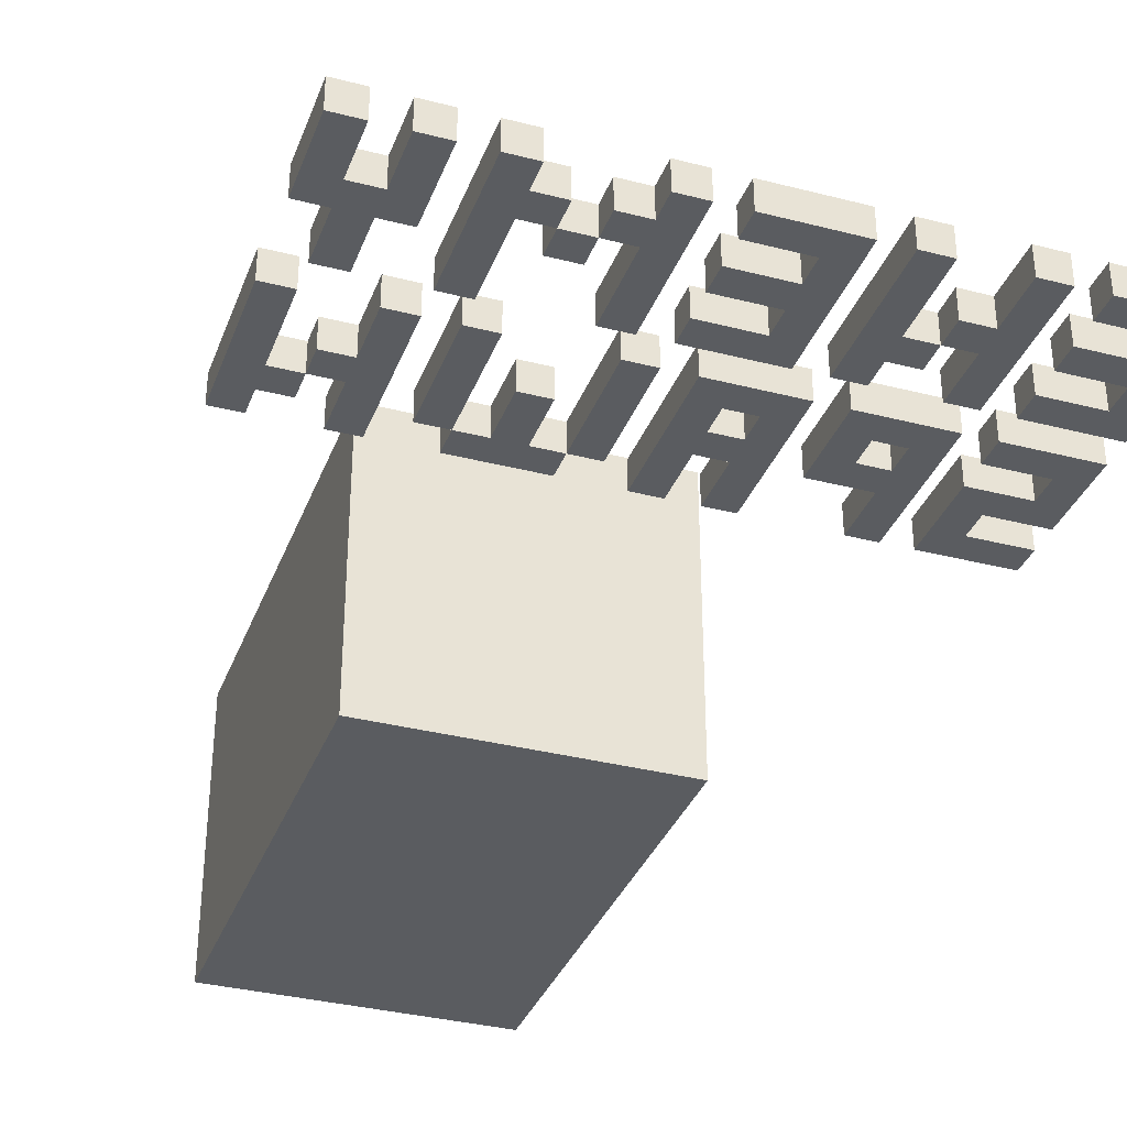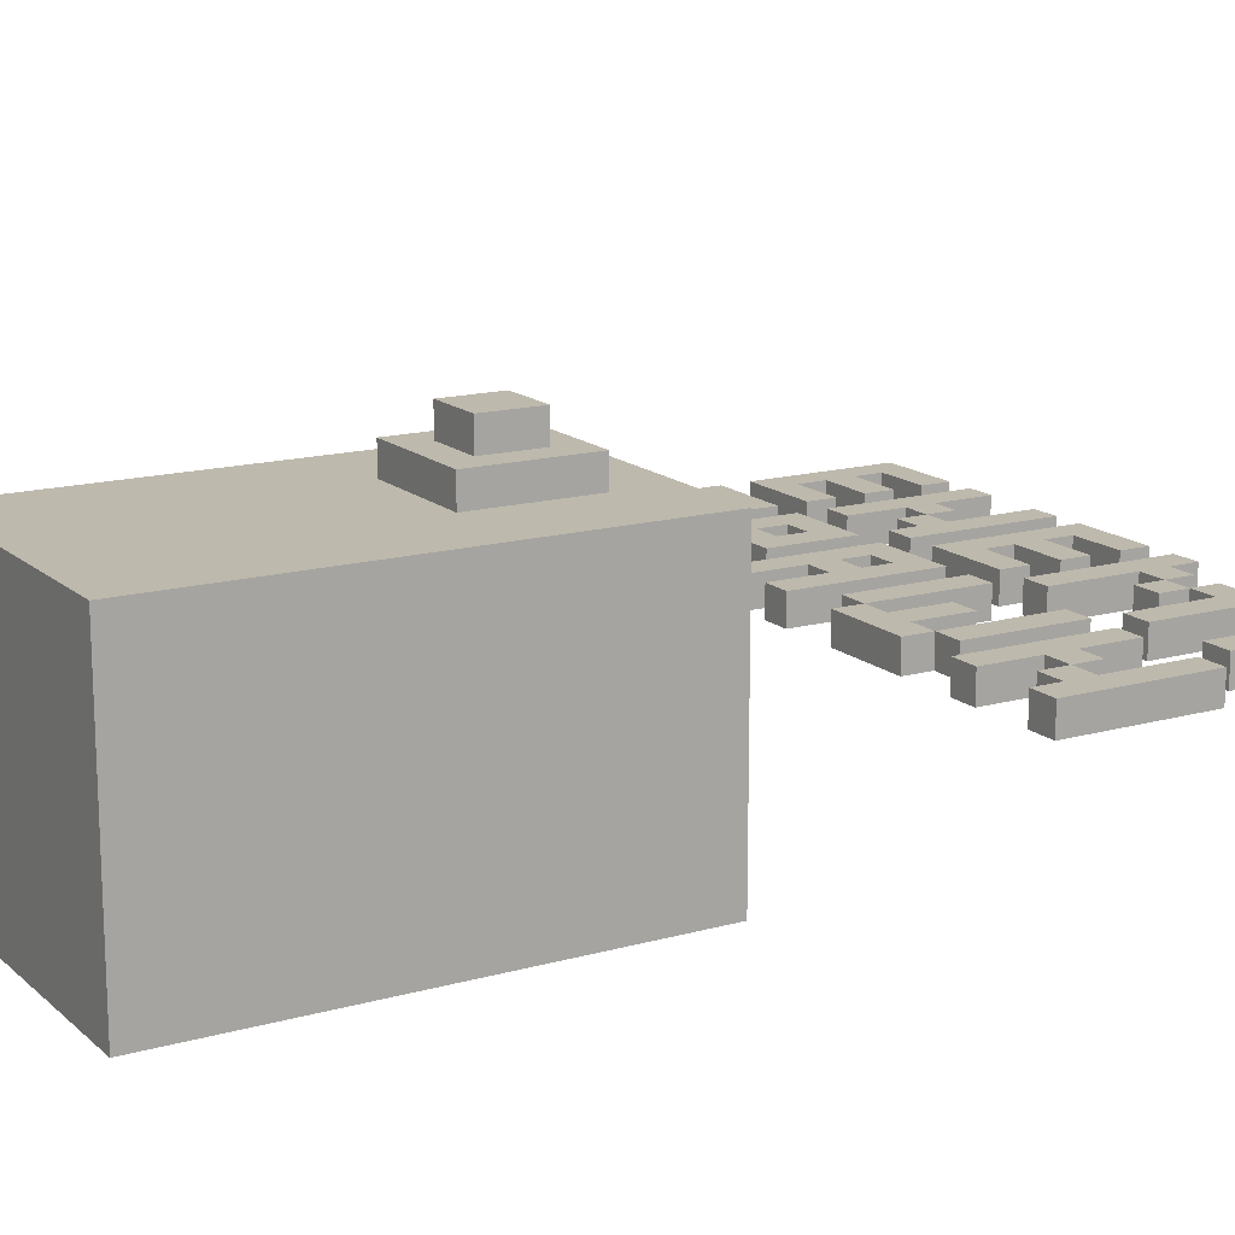
<metadata>
{"format":"obj","ext":"obj","renderer":"f3d","projection":"perspective","resolution":1024,"background":"white","views":[{"elev":-34.4,"azim":160.9,"up":"+Z"},{"elev":15.3,"azim":59.4,"up":"+Z"}]}
</metadata>
<code>
g Spawners-1
v -12 21 1
v -12 21 -0
v -12 22 1
v -12 22 -0
v -12 23 1
v -12 23 -0
v -12 26 1
v -12 26 -0
v -12 27 1
v -12 27 -0
v -12 32 1
v -12 32 -0
v -10 22 1
v -10 22 -0
v -10 23 1
v -10 23 -0
v -8 21 1
v -8 21 -0
v -8 26 1
v -8 26 -0
v -8 27 1
v -8 27 -0
v -8 32 1
v -8 32 -0
v -6 24 1
v -6 24 -0
v -6 25 1
v -6 25 -0
v -6 28 1
v -6 28 -0
v -6 29 1
v -6 29 -0
v -5 0 5
v -5 0 -5
v -5 16 5
v -5 16 -5
v -5 27 1
v -5 27 -0
v -5 28 1
v -5 28 -0
v -5 29 1
v -5 29 -0
v -5 32 1
v -5 32 -0
v -4 21 1
v -4 21 -0
v -4 26 1
v -4 26 -0
v -3 27 1
v -3 27 -0
v -3 32 1
v -3 32 -0
v -2 10 6
v -2 10 5
v -2 14 6
v -2 14 5
v -2 21 1
v -2 21 -0
v -2 23 1
v -2 23 -0
v -2 24 1
v -2 24 -0
v -2 25 1
v -2 25 -0
v -1 11 7
v -1 11 6
v -1 13 7
v -1 13 6
v 0 22 1
v 0 22 -0
v 0 26 1
v 0 26 -0
v 1 21 1
v 1 21 -0
v 1 22 1
v 1 22 -0
v 1 27 1
v 1 27 -0
v 1 32 1
v 1 32 -0
v 2 22 1
v 2 22 -0
v 2 24 1
v 2 24 -0
v 3 29 1
v 3 29 -0
v 3 30 1
v 3 30 -0
v 4 22 1
v 4 22 -0
v 4 26 1
v 4 26 -0
v 4 30 1
v 4 30 -0
v 4 31 1
v 4 31 -0
v 5 27 1
v 5 27 -0
v 5 30 1
v 5 30 -0
v 5 31 1
v 5 31 -0
v 5 32 1
v 5 32 -0
v 6 21 1
v 6 21 -0
v 6 26 1
v 6 26 -0
v 7 29 1
v 7 29 -0
v 7 32 1
v 7 32 -0
v 8 22 1
v 8 22 -0
v 8 23 1
v 8 23 -0
v 8 27 1
v 8 27 -0
v 8 29 1
v 8 29 -0
v 9 21 1
v 9 21 -0
v 9 22 1
v 9 22 -0
v 9 23 1
v 9 23 -0
v 9 26 1
v 9 26 -0
v 9 30 1
v 9 30 -0
v 9 32 1
v 9 32 -0
v -11 24 1
v -11 24 -0
v -11 25 1
v -11 25 -0
v -11 28 1
v -11 28 -0
v -11 29 1
v -11 29 -0
v -11 30 1
v -11 30 -0
v -11 31 1
v -11 31 -0
v -9 21 1
v -9 21 -0
v -9 24 1
v -9 24 -0
v -9 25 1
v -9 25 -0
v -9 26 1
v -9 26 -0
v -9 27 1
v -9 27 -0
v -9 28 1
v -9 28 -0
v -9 29 1
v -9 29 -0
v -9 30 1
v -9 30 -0
v -9 31 1
v -9 31 -0
v -9 32 1
v -9 32 -0
v -7 21 1
v -7 21 -0
v -7 23 1
v -7 23 -0
v -7 24 1
v -7 24 -0
v -7 25 1
v -7 25 -0
v -7 27 1
v -7 27 -0
v -7 29 1
v -7 29 -0
v -7 30 1
v -7 30 -0
v -7 32 1
v -7 32 -0
v -6 29 1
v -6 29 -0
v -6 30 1
v -6 30 -0
v -5 23 1
v -5 23 -0
v -5 26 1
v -5 26 -0
v -4 27 1
v -4 27 -0
v -4 32 1
v -4 32 -0
v -3 21 1
v -3 21 -0
v -3 23 1
v -3 23 -0
v -3 24 1
v -3 24 -0
v -3 25 1
v -3 25 -0
v -2 28 1
v -2 28 -0
v -2 29 1
v -2 29 -0
v -2 30 1
v -2 30 -0
v -2 31 1
v -2 31 -0
v -1 21 1
v -1 21 -0
v -1 26 1
v -1 26 -0
v 0 27 1
v 0 27 -0
v 0 28 1
v 0 28 -0
v 0 29 1
v 0 29 -0
v 0 30 1
v 0 30 -0
v 0 31 1
v 0 31 -0
v 0 32 1
v 0 32 -0
v 1 11 7
v 1 11 6
v 1 13 7
v 1 13 6
v 1 22 1
v 1 22 -0
v 1 26 1
v 1 26 -0
v 2 10 6
v 2 10 5
v 2 14 6
v 2 14 5
v 2 27 1
v 2 27 -0
v 2 30 1
v 2 30 -0
v 2 31 1
v 2 31 -0
v 2 32 1
v 2 32 -0
v 3 22 1
v 3 22 -0
v 3 24 1
v 3 24 -0
v 3 30 1
v 3 30 -0
v 3 31 1
v 3 31 -0
v 4 21 1
v 4 21 -0
v 4 22 1
v 4 22 -0
v 4 29 1
v 4 29 -0
v 4 30 1
v 4 30 -0
v 5 0 5
v 5 0 -5
v 5 16 5
v 5 16 -5
v 5 22 1
v 5 22 -0
v 5 26 1
v 5 26 -0
v 6 27 1
v 6 27 -0
v 6 32 1
v 6 32 -0
v 7 21 1
v 7 21 -0
v 7 23 1
v 7 23 -0
v 7 24 1
v 7 24 -0
v 7 26 1
v 7 26 -0
v 8 23 1
v 8 23 -0
v 8 24 1
v 8 24 -0
v 8 30 1
v 8 30 -0
v 8 32 1
v 8 32 -0
v 9 27 1
v 9 27 -0
v 9 29 1
v 9 29 -0
v 10 21 1
v 10 21 -0
v 10 26 1
v 10 26 -0
v 10 29 1
v 10 29 -0
v 10 32 1
v 10 32 -0
v -1 11 7
v -1 13 7
v 1 11 7
v 1 13 7
v -2 10 6
v -2 14 6
v -1 11 6
v -1 13 6
v 1 11 6
v 1 13 6
v 2 10 6
v 2 14 6
v -5 0 5
v -5 16 5
v -2 10 5
v -2 14 5
v 2 10 5
v 2 14 5
v 5 0 5
v 5 16 5
v -12 21 1
v -12 22 1
v -12 23 1
v -12 26 1
v -12 27 1
v -12 32 1
v -11 24 1
v -11 25 1
v -11 28 1
v -11 29 1
v -11 30 1
v -11 31 1
v -10 22 1
v -10 23 1
v -9 21 1
v -9 24 1
v -9 25 1
v -9 26 1
v -9 27 1
v -9 28 1
v -9 29 1
v -9 30 1
v -9 31 1
v -9 32 1
v -8 21 1
v -8 26 1
v -8 27 1
v -8 32 1
v -7 21 1
v -7 23 1
v -7 24 1
v -7 25 1
v -7 27 1
v -7 29 1
v -7 30 1
v -7 32 1
v -6 24 1
v -6 25 1
v -6 28 1
v -6 29 1
v -6 30 1
v -5 23 1
v -5 26 1
v -5 27 1
v -5 28 1
v -5 29 1
v -5 32 1
v -4 21 1
v -4 26 1
v -4 27 1
v -4 32 1
v -3 21 1
v -3 23 1
v -3 24 1
v -3 25 1
v -3 27 1
v -3 32 1
v -2 21 1
v -2 23 1
v -2 24 1
v -2 25 1
v -2 28 1
v -2 29 1
v -2 30 1
v -2 31 1
v -1 21 1
v -1 26 1
v 0 22 1
v 0 26 1
v 0 27 1
v 0 28 1
v 0 29 1
v 0 30 1
v 0 31 1
v 0 32 1
v 1 21 1
v 1 22 1
v 1 26 1
v 1 27 1
v 1 32 1
v 2 22 1
v 2 24 1
v 2 27 1
v 2 30 1
v 2 31 1
v 2 32 1
v 3 22 1
v 3 24 1
v 3 29 1
v 3 30 1
v 3 31 1
v 4 21 1
v 4 22 1
v 4 26 1
v 4 29 1
v 4 30 1
v 4 31 1
v 5 22 1
v 5 26 1
v 5 27 1
v 5 30 1
v 5 31 1
v 5 32 1
v 6 21 1
v 6 26 1
v 6 27 1
v 6 32 1
v 7 21 1
v 7 23 1
v 7 24 1
v 7 26 1
v 7 29 1
v 7 32 1
v 8 22 1
v 8 23 1
v 8 24 1
v 8 27 1
v 8 29 1
v 8 30 1
v 8 32 1
v 9 21 1
v 9 22 1
v 9 23 1
v 9 26 1
v 9 27 1
v 9 29 1
v 9 30 1
v 9 32 1
v 10 21 1
v 10 26 1
v 10 29 1
v 10 32 1
v -12 21 -0
v -12 22 -0
v -12 23 -0
v -12 26 -0
v -12 27 -0
v -12 32 -0
v -11 24 -0
v -11 25 -0
v -11 28 -0
v -11 29 -0
v -11 30 -0
v -11 31 -0
v -10 22 -0
v -10 23 -0
v -9 21 -0
v -9 24 -0
v -9 25 -0
v -9 26 -0
v -9 27 -0
v -9 28 -0
v -9 29 -0
v -9 30 -0
v -9 31 -0
v -9 32 -0
v -8 21 -0
v -8 26 -0
v -8 27 -0
v -8 32 -0
v -7 21 -0
v -7 23 -0
v -7 24 -0
v -7 25 -0
v -7 27 -0
v -7 29 -0
v -7 30 -0
v -7 32 -0
v -6 24 -0
v -6 25 -0
v -6 28 -0
v -6 29 -0
v -6 30 -0
v -5 23 -0
v -5 26 -0
v -5 27 -0
v -5 28 -0
v -5 29 -0
v -5 32 -0
v -4 21 -0
v -4 26 -0
v -4 27 -0
v -4 32 -0
v -3 21 -0
v -3 23 -0
v -3 24 -0
v -3 25 -0
v -3 27 -0
v -3 32 -0
v -2 21 -0
v -2 23 -0
v -2 24 -0
v -2 25 -0
v -2 28 -0
v -2 29 -0
v -2 30 -0
v -2 31 -0
v -1 21 -0
v -1 26 -0
v 0 22 -0
v 0 26 -0
v 0 27 -0
v 0 28 -0
v 0 29 -0
v 0 30 -0
v 0 31 -0
v 0 32 -0
v 1 21 -0
v 1 22 -0
v 1 26 -0
v 1 27 -0
v 1 32 -0
v 2 22 -0
v 2 24 -0
v 2 27 -0
v 2 30 -0
v 2 31 -0
v 2 32 -0
v 3 22 -0
v 3 24 -0
v 3 29 -0
v 3 30 -0
v 3 31 -0
v 4 21 -0
v 4 22 -0
v 4 26 -0
v 4 29 -0
v 4 30 -0
v 4 31 -0
v 5 22 -0
v 5 26 -0
v 5 27 -0
v 5 30 -0
v 5 31 -0
v 5 32 -0
v 6 21 -0
v 6 26 -0
v 6 27 -0
v 6 32 -0
v 7 21 -0
v 7 23 -0
v 7 24 -0
v 7 26 -0
v 7 29 -0
v 7 32 -0
v 8 22 -0
v 8 23 -0
v 8 24 -0
v 8 27 -0
v 8 29 -0
v 8 30 -0
v 8 32 -0
v 9 21 -0
v 9 22 -0
v 9 23 -0
v 9 26 -0
v 9 27 -0
v 9 29 -0
v 9 30 -0
v 9 32 -0
v 10 21 -0
v 10 26 -0
v 10 29 -0
v 10 32 -0
v -5 0 -5
v -5 16 -5
v 5 0 -5
v 5 16 -5
v -5 0 5
v 5 0 5
v -5 0 -5
v 5 0 -5
v -2 10 6
v 2 10 6
v -2 10 5
v 2 10 5
v -1 11 7
v 1 11 7
v -1 11 6
v 1 11 6
v -12 21 1
v -9 21 1
v -8 21 1
v -7 21 1
v -4 21 1
v -3 21 1
v -2 21 1
v -1 21 1
v 1 21 1
v 4 21 1
v 6 21 1
v 7 21 1
v 9 21 1
v 10 21 1
v -12 21 -0
v -9 21 -0
v -8 21 -0
v -7 21 -0
v -4 21 -0
v -3 21 -0
v -2 21 -0
v -1 21 -0
v 1 21 -0
v 4 21 -0
v 6 21 -0
v 7 21 -0
v 9 21 -0
v 10 21 -0
v 0 22 1
v 1 22 1
v 4 22 1
v 5 22 1
v 8 22 1
v 9 22 1
v 0 22 -0
v 1 22 -0
v 4 22 -0
v 5 22 -0
v 8 22 -0
v 9 22 -0
v -12 23 1
v -10 23 1
v -7 23 1
v -5 23 1
v -3 23 1
v -2 23 1
v 7 23 1
v 8 23 1
v -12 23 -0
v -10 23 -0
v -7 23 -0
v -5 23 -0
v -3 23 -0
v -2 23 -0
v 7 23 -0
v 8 23 -0
v -11 25 1
v -9 25 1
v -7 25 1
v -6 25 1
v -3 25 1
v -2 25 1
v -11 25 -0
v -9 25 -0
v -7 25 -0
v -6 25 -0
v -3 25 -0
v -2 25 -0
v -12 27 1
v -9 27 1
v -8 27 1
v -7 27 1
v -5 27 1
v -4 27 1
v -3 27 1
v 0 27 1
v 1 27 1
v 2 27 1
v 5 27 1
v 6 27 1
v 8 27 1
v 9 27 1
v -12 27 -0
v -9 27 -0
v -8 27 -0
v -7 27 -0
v -5 27 -0
v -4 27 -0
v -3 27 -0
v 0 27 -0
v 1 27 -0
v 2 27 -0
v 5 27 -0
v 6 27 -0
v 8 27 -0
v 9 27 -0
v -6 28 1
v -5 28 1
v -6 28 -0
v -5 28 -0
v -11 29 1
v -9 29 1
v -7 29 1
v -6 29 1
v -2 29 1
v 0 29 1
v 3 29 1
v 4 29 1
v 7 29 1
v 8 29 1
v 9 29 1
v 10 29 1
v -11 29 -0
v -9 29 -0
v -7 29 -0
v -6 29 -0
v -2 29 -0
v 0 29 -0
v 3 29 -0
v 4 29 -0
v 7 29 -0
v 8 29 -0
v 9 29 -0
v 10 29 -0
v 2 30 1
v 3 30 1
v 4 30 1
v 5 30 1
v 2 30 -0
v 3 30 -0
v 4 30 -0
v 5 30 -0
v -11 31 1
v -9 31 1
v -2 31 1
v 0 31 1
v -11 31 -0
v -9 31 -0
v -2 31 -0
v 0 31 -0
v -1 13 7
v 1 13 7
v -1 13 6
v 1 13 6
v -2 14 6
v 2 14 6
v -2 14 5
v 2 14 5
v -5 16 5
v 5 16 5
v -5 16 -5
v 5 16 -5
v -12 22 1
v -10 22 1
v 1 22 1
v 2 22 1
v 3 22 1
v 4 22 1
v -12 22 -0
v -10 22 -0
v 1 22 -0
v 2 22 -0
v 3 22 -0
v 4 22 -0
v 8 23 1
v 9 23 1
v 8 23 -0
v 9 23 -0
v -11 24 1
v -9 24 1
v -7 24 1
v -6 24 1
v -3 24 1
v -2 24 1
v 2 24 1
v 3 24 1
v 7 24 1
v 8 24 1
v -11 24 -0
v -9 24 -0
v -7 24 -0
v -6 24 -0
v -3 24 -0
v -2 24 -0
v 2 24 -0
v 3 24 -0
v 7 24 -0
v 8 24 -0
v -12 26 1
v -9 26 1
v -8 26 1
v -5 26 1
v -4 26 1
v -1 26 1
v 0 26 1
v 1 26 1
v 4 26 1
v 5 26 1
v 6 26 1
v 7 26 1
v 9 26 1
v 10 26 1
v -12 26 -0
v -9 26 -0
v -8 26 -0
v -5 26 -0
v -4 26 -0
v -1 26 -0
v 0 26 -0
v 1 26 -0
v 4 26 -0
v 5 26 -0
v 6 26 -0
v 7 26 -0
v 9 26 -0
v 10 26 -0
v -11 28 1
v -9 28 1
v -2 28 1
v 0 28 1
v -11 28 -0
v -9 28 -0
v -2 28 -0
v 0 28 -0
v -6 29 1
v -5 29 1
v -6 29 -0
v -5 29 -0
v -11 30 1
v -9 30 1
v -7 30 1
v -6 30 1
v -2 30 1
v 0 30 1
v 3 30 1
v 4 30 1
v 8 30 1
v 9 30 1
v -11 30 -0
v -9 30 -0
v -7 30 -0
v -6 30 -0
v -2 30 -0
v 0 30 -0
v 3 30 -0
v 4 30 -0
v 8 30 -0
v 9 30 -0
v 2 31 1
v 3 31 1
v 4 31 1
v 5 31 1
v 2 31 -0
v 3 31 -0
v 4 31 -0
v 5 31 -0
v -12 32 1
v -9 32 1
v -8 32 1
v -7 32 1
v -5 32 1
v -4 32 1
v -3 32 1
v 0 32 1
v 1 32 1
v 2 32 1
v 5 32 1
v 6 32 1
v 7 32 1
v 8 32 1
v 9 32 1
v 10 32 1
v -12 32 -0
v -9 32 -0
v -8 32 -0
v -7 32 -0
v -5 32 -0
v -4 32 -0
v -3 32 -0
v 0 32 -0
v 1 32 -0
v 2 32 -0
v 5 32 -0
v 6 32 -0
v 7 32 -0
v 8 32 -0
v 9 32 -0
v 10 32 -0
f 3 2 1
f 4 2 3
f 7 6 5
f 8 6 7
f 11 10 9
f 12 10 11
f 15 14 13
f 16 14 15
f 19 18 17
f 20 18 19
f 23 22 21
f 24 22 23
f 27 26 25
f 28 26 27
f 31 30 29
f 32 30 31
f 35 34 33
f 36 34 35
f 39 38 37
f 40 38 39
f 43 42 41
f 44 42 43
f 47 46 45
f 48 46 47
f 51 50 49
f 52 50 51
f 55 54 53
f 56 54 55
f 59 58 57
f 60 58 59
f 63 62 61
f 64 62 63
f 67 66 65
f 68 66 67
f 71 70 69
f 72 70 71
f 75 74 73
f 76 74 75
f 79 78 77
f 80 78 79
f 83 82 81
f 84 82 83
f 87 86 85
f 88 86 87
f 91 90 89
f 92 90 91
f 95 94 93
f 96 94 95
f 99 98 97
f 100 98 99
f 103 102 101
f 104 102 103
f 107 106 105
f 108 106 107
f 111 110 109
f 112 110 111
f 115 114 113
f 116 114 115
f 119 118 117
f 120 118 119
f 123 122 121
f 124 122 123
f 127 126 125
f 128 126 127
f 131 130 129
f 132 130 131
f 133 134 135
f 135 134 136
f 137 138 139
f 139 138 140
f 141 142 143
f 143 142 144
f 145 146 147
f 147 146 148
f 149 150 151
f 151 150 152
f 153 154 155
f 155 154 156
f 157 158 159
f 159 158 160
f 161 162 163
f 163 162 164
f 165 166 167
f 167 166 168
f 169 170 171
f 171 170 172
f 173 174 175
f 175 174 176
f 177 178 179
f 179 178 180
f 181 182 183
f 183 182 184
f 185 186 187
f 187 186 188
f 189 190 191
f 191 190 192
f 193 194 195
f 195 194 196
f 197 198 199
f 199 198 200
f 201 202 203
f 203 202 204
f 205 206 207
f 207 206 208
f 209 210 211
f 211 210 212
f 213 214 215
f 215 214 216
f 217 218 219
f 219 218 220
f 221 222 223
f 223 222 224
f 225 226 227
f 227 226 228
f 229 230 231
f 231 230 232
f 233 234 235
f 235 234 236
f 237 238 239
f 239 238 240
f 241 242 243
f 243 242 244
f 245 246 247
f 247 246 248
f 249 250 251
f 251 250 252
f 253 254 255
f 255 254 256
f 257 258 259
f 259 258 260
f 261 262 263
f 263 262 264
f 265 266 267
f 267 266 268
f 269 270 271
f 271 270 272
f 273 274 275
f 275 274 276
f 277 278 279
f 279 278 280
f 281 282 283
f 283 282 284
f 285 286 287
f 287 286 288
f 289 290 291
f 291 290 292
f 293 294 295
f 295 294 296
f 297 298 299
f 299 298 300
f 303 302 301
f 304 302 303
f 307 306 305
f 308 306 307
f 309 307 305
f 310 306 308
f 311 309 305
f 311 310 309
f 312 306 310
f 312 310 311
f 315 314 313
f 316 314 315
f 317 315 313
f 318 314 316
f 319 317 313
f 319 318 317
f 320 314 318
f 320 318 319
f 327 324 323
f 328 324 327
f 329 326 325
f 330 326 329
f 331 326 330
f 332 326 331
f 333 322 321
f 334 327 323
f 335 333 321
f 335 334 333
f 336 327 334
f 336 334 335
f 337 324 328
f 338 324 337
f 339 329 325
f 340 329 339
f 341 331 330
f 342 331 341
f 343 326 332
f 344 326 343
f 349 346 345
f 350 346 349
f 351 346 350
f 352 346 351
f 353 348 347
f 354 348 353
f 355 348 354
f 356 348 355
f 357 351 350
f 358 346 352
f 360 355 354
f 361 355 360
f 362 357 350
f 362 358 357
f 363 346 358
f 363 358 362
f 365 360 359
f 366 360 365
f 370 366 365
f 370 367 366
f 370 365 364
f 371 367 370
f 372 369 368
f 373 369 372
f 374 369 373
f 375 369 374
f 379 374 373
f 380 374 379
f 381 369 375
f 382 377 376
f 383 377 382
f 384 377 383
f 385 377 384
f 386 381 380
f 386 380 379
f 386 379 378
f 387 369 381
f 387 381 386
f 390 382 376
f 391 382 390
f 392 384 383
f 393 384 392
f 394 377 385
f 395 377 394
f 397 389 388
f 398 389 397
f 401 397 396
f 403 400 399
f 404 400 403
f 405 400 404
f 406 400 405
f 407 402 401
f 407 401 396
f 408 402 407
f 410 405 404
f 411 405 410
f 412 407 396
f 413 407 412
f 415 410 409
f 416 410 415
f 418 414 413
f 419 414 418
f 421 417 416
f 422 417 421
f 426 422 421
f 426 423 422
f 426 421 420
f 427 423 426
f 428 425 424
f 429 425 428
f 430 425 429
f 431 425 430
f 435 430 429
f 436 430 435
f 438 433 432
f 439 433 438
f 440 433 439
f 442 435 434
f 443 435 442
f 445 439 438
f 445 438 437
f 446 439 445
f 447 439 446
f 449 444 443
f 449 443 442
f 449 442 441
f 450 444 449
f 451 448 447
f 451 447 446
f 452 448 451
f 455 456 459
f 459 456 460
f 457 458 461
f 461 458 462
f 462 458 463
f 463 458 464
f 453 454 465
f 455 459 466
f 453 465 467
f 465 466 467
f 466 459 468
f 467 466 468
f 460 456 469
f 469 456 470
f 457 461 471
f 471 461 472
f 462 463 473
f 473 463 474
f 464 458 475
f 475 458 476
f 477 478 481
f 481 478 482
f 482 478 483
f 483 478 484
f 479 480 485
f 485 480 486
f 486 480 487
f 487 480 488
f 482 483 489
f 484 478 490
f 486 487 492
f 492 487 493
f 482 489 494
f 489 490 494
f 490 478 495
f 494 490 495
f 491 492 497
f 497 492 498
f 497 498 502
f 498 499 502
f 496 497 502
f 502 499 503
f 500 501 504
f 504 501 505
f 505 501 506
f 506 501 507
f 505 506 511
f 511 506 512
f 507 501 513
f 508 509 514
f 514 509 515
f 515 509 516
f 516 509 517
f 512 513 518
f 511 512 518
f 510 511 518
f 513 501 519
f 518 513 519
f 508 514 522
f 522 514 523
f 515 516 524
f 524 516 525
f 517 509 526
f 526 509 527
f 520 521 529
f 529 521 530
f 528 529 533
f 531 532 535
f 535 532 536
f 536 532 537
f 537 532 538
f 533 534 539
f 528 533 539
f 539 534 540
f 536 537 542
f 542 537 543
f 528 539 544
f 544 539 545
f 541 542 547
f 547 542 548
f 545 546 550
f 550 546 551
f 548 549 553
f 553 549 554
f 553 554 558
f 554 555 558
f 552 553 558
f 558 555 559
f 556 557 560
f 560 557 561
f 561 557 562
f 562 557 563
f 561 562 567
f 567 562 568
f 564 565 570
f 570 565 571
f 571 565 572
f 566 567 574
f 574 567 575
f 570 571 577
f 569 570 577
f 577 571 578
f 578 571 579
f 575 576 581
f 574 575 581
f 573 574 581
f 581 576 582
f 579 580 583
f 578 579 583
f 583 580 584
f 585 586 587
f 587 586 588
f 591 590 589
f 592 590 591
f 595 594 593
f 596 594 595
f 599 598 597
f 600 598 599
f 615 602 601
f 616 602 615
f 617 604 603
f 618 604 617
f 619 606 605
f 620 606 619
f 621 608 607
f 622 608 621
f 623 610 609
f 624 610 623
f 625 612 611
f 626 612 625
f 627 614 613
f 628 614 627
f 635 630 629
f 636 630 635
f 637 632 631
f 638 632 637
f 639 634 633
f 640 634 639
f 649 642 641
f 650 642 649
f 651 644 643
f 652 644 651
f 653 646 645
f 654 646 653
f 655 648 647
f 656 648 655
f 663 658 657
f 664 658 663
f 665 660 659
f 666 660 665
f 667 662 661
f 668 662 667
f 683 670 669
f 684 670 683
f 685 672 671
f 686 672 685
f 687 674 673
f 688 674 687
f 689 676 675
f 690 676 689
f 691 678 677
f 692 678 691
f 693 680 679
f 694 680 693
f 695 682 681
f 696 682 695
f 699 698 697
f 700 698 699
f 713 702 701
f 714 702 713
f 715 704 703
f 716 704 715
f 717 706 705
f 718 706 717
f 719 708 707
f 720 708 719
f 721 710 709
f 722 710 721
f 723 712 711
f 724 712 723
f 729 726 725
f 730 726 729
f 731 728 727
f 732 728 731
f 737 734 733
f 738 734 737
f 739 736 735
f 740 736 739
f 741 742 743
f 743 742 744
f 745 746 747
f 747 746 748
f 749 750 751
f 751 750 752
f 753 754 759
f 759 754 760
f 755 756 761
f 761 756 762
f 757 758 763
f 763 758 764
f 765 766 767
f 767 766 768
f 769 770 779
f 779 770 780
f 771 772 781
f 781 772 782
f 773 774 783
f 783 774 784
f 775 776 785
f 785 776 786
f 777 778 787
f 787 778 788
f 789 790 803
f 803 790 804
f 791 792 805
f 805 792 806
f 793 794 807
f 807 794 808
f 795 796 809
f 809 796 810
f 797 798 811
f 811 798 812
f 799 800 813
f 813 800 814
f 801 802 815
f 815 802 816
f 817 818 821
f 821 818 822
f 819 820 823
f 823 820 824
f 825 826 827
f 827 826 828
f 829 830 839
f 839 830 840
f 831 832 841
f 841 832 842
f 833 834 843
f 843 834 844
f 835 836 845
f 845 836 846
f 837 838 847
f 847 838 848
f 849 850 853
f 853 850 854
f 851 852 855
f 855 852 856
f 857 858 873
f 873 858 874
f 859 860 875
f 875 860 876
f 861 862 877
f 877 862 878
f 863 864 879
f 879 864 880
f 865 866 881
f 881 866 882
f 867 868 883
f 883 868 884
f 869 870 885
f 885 870 886
f 871 872 887
f 887 872 888

</code>
